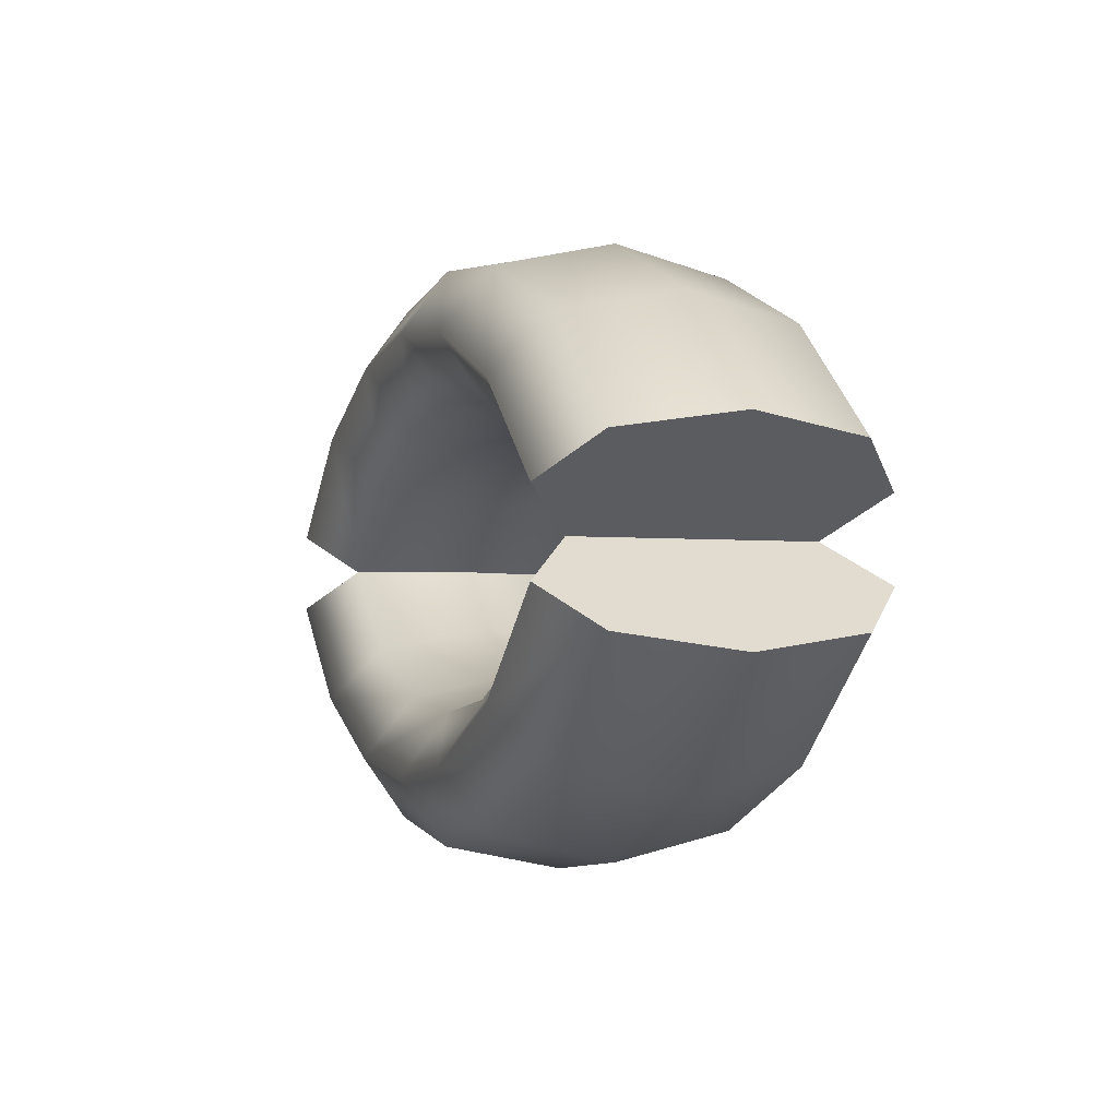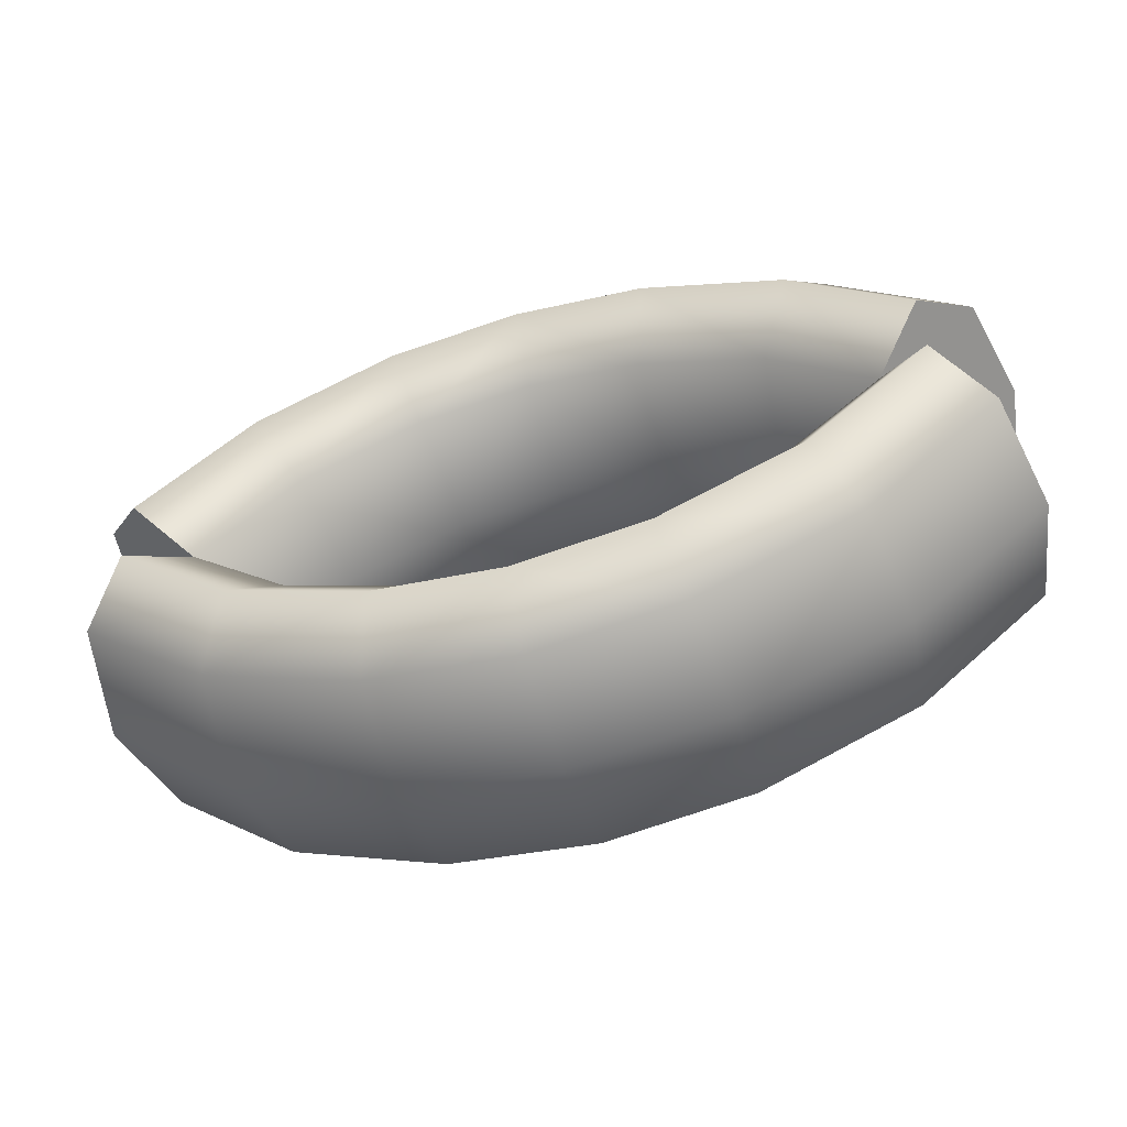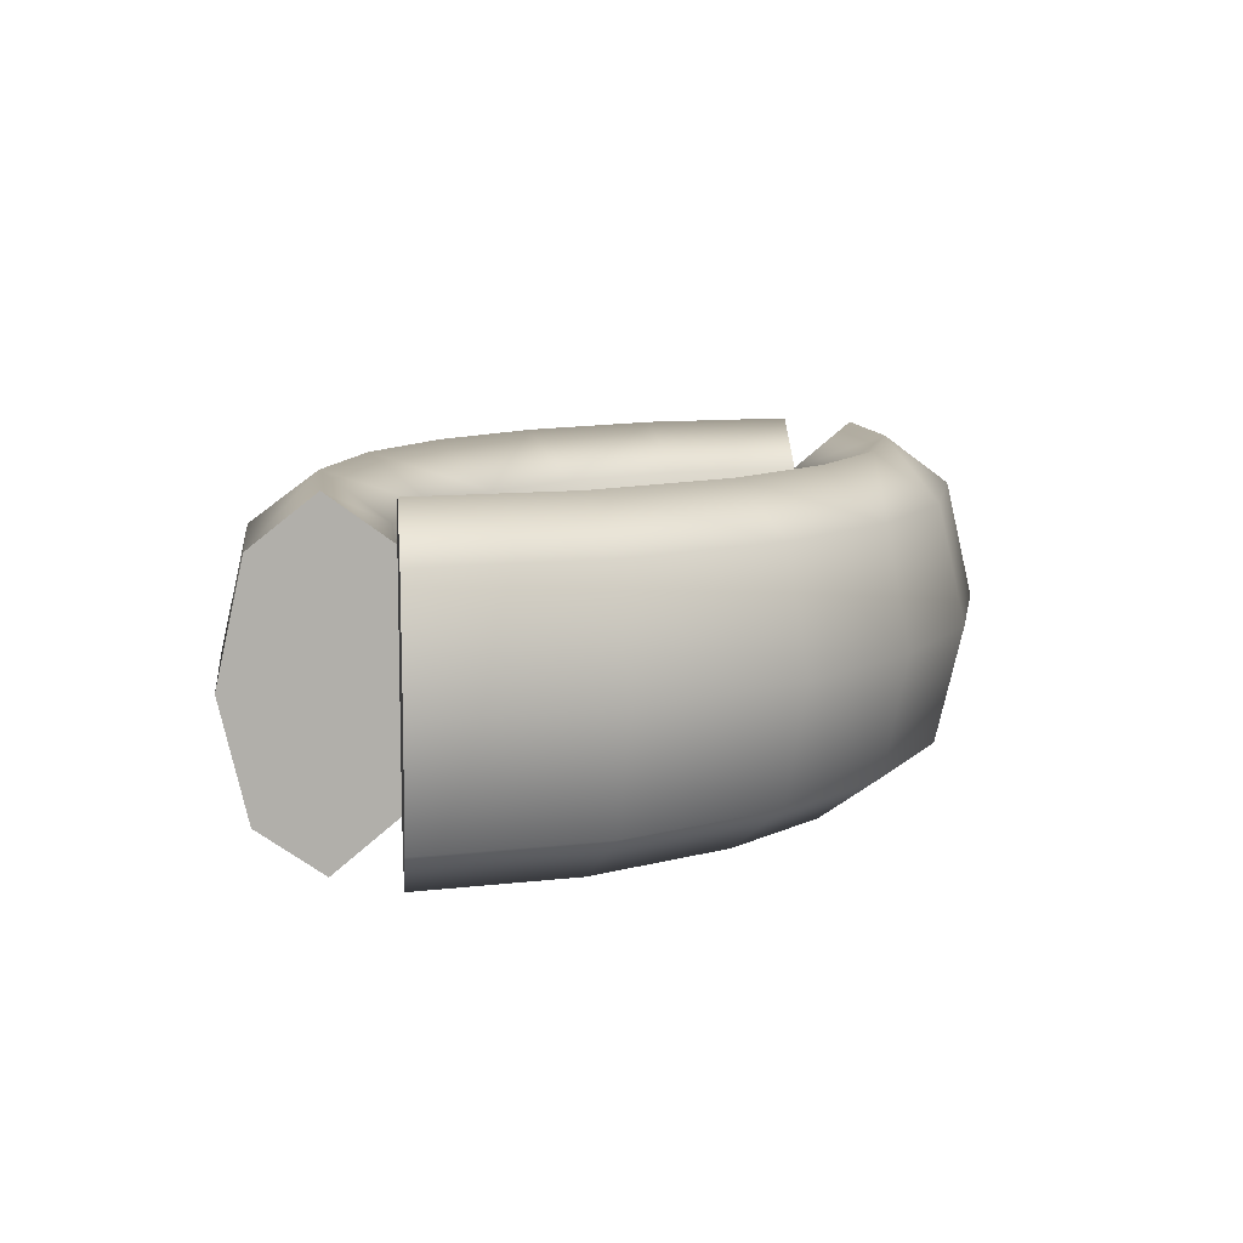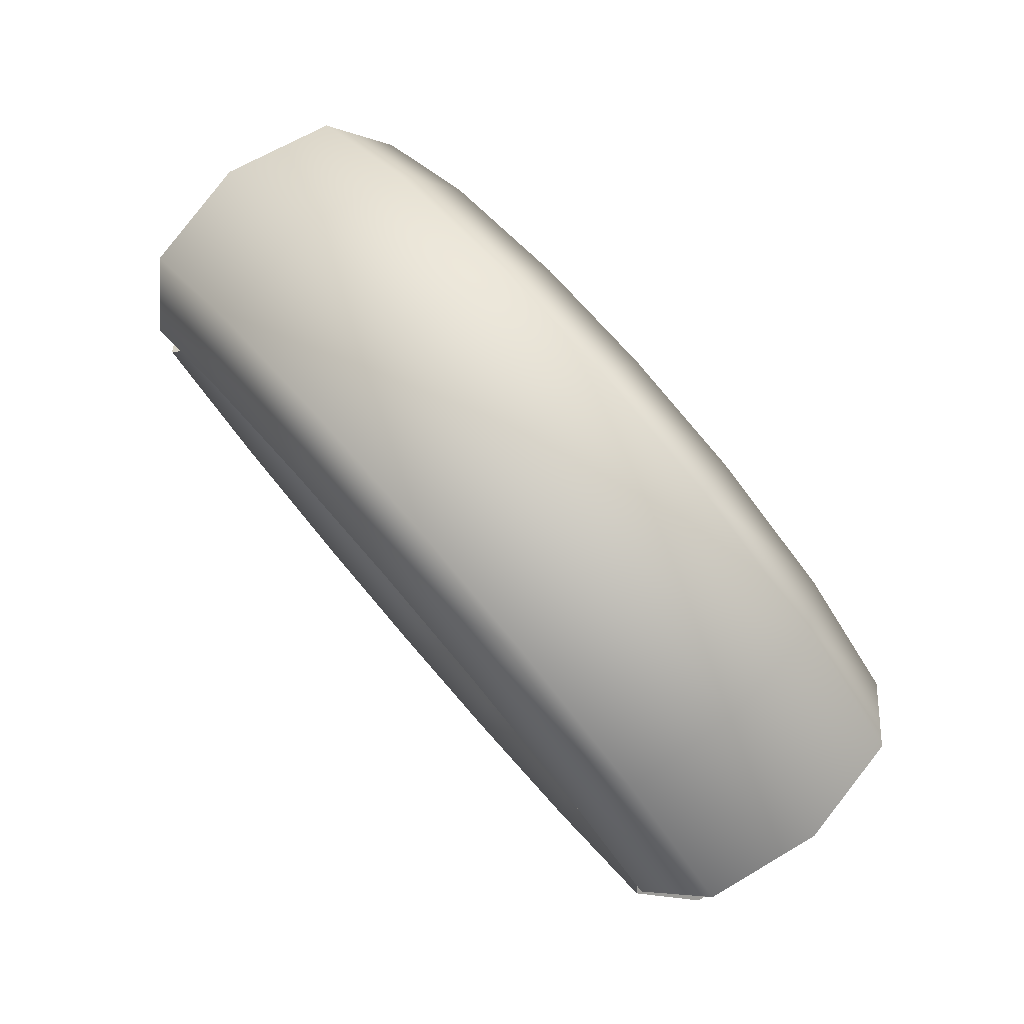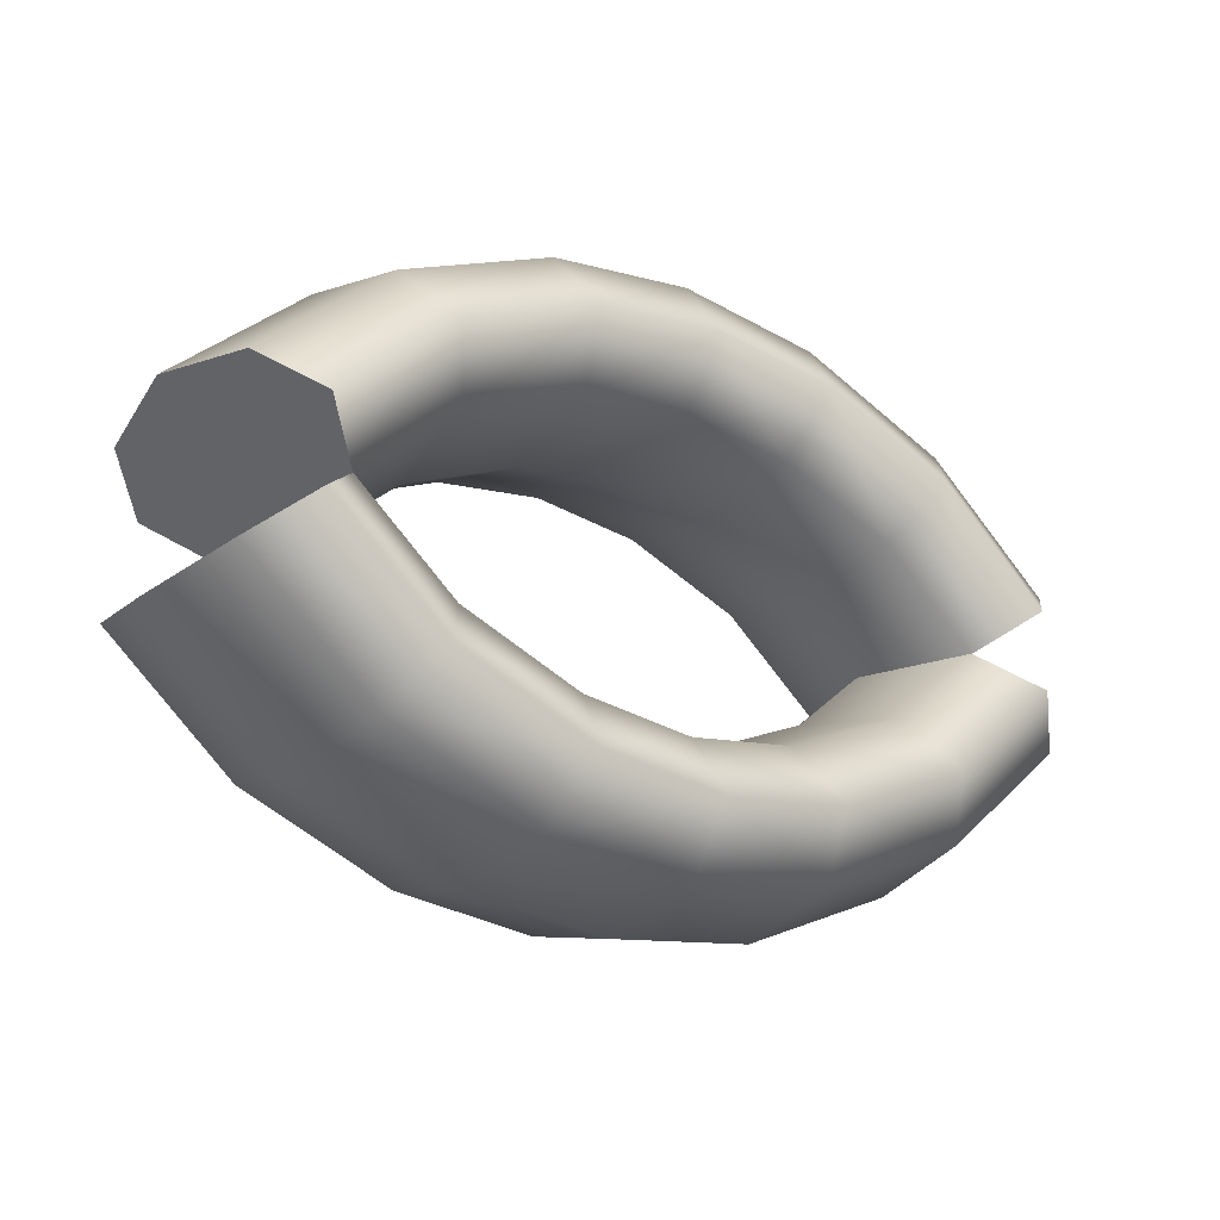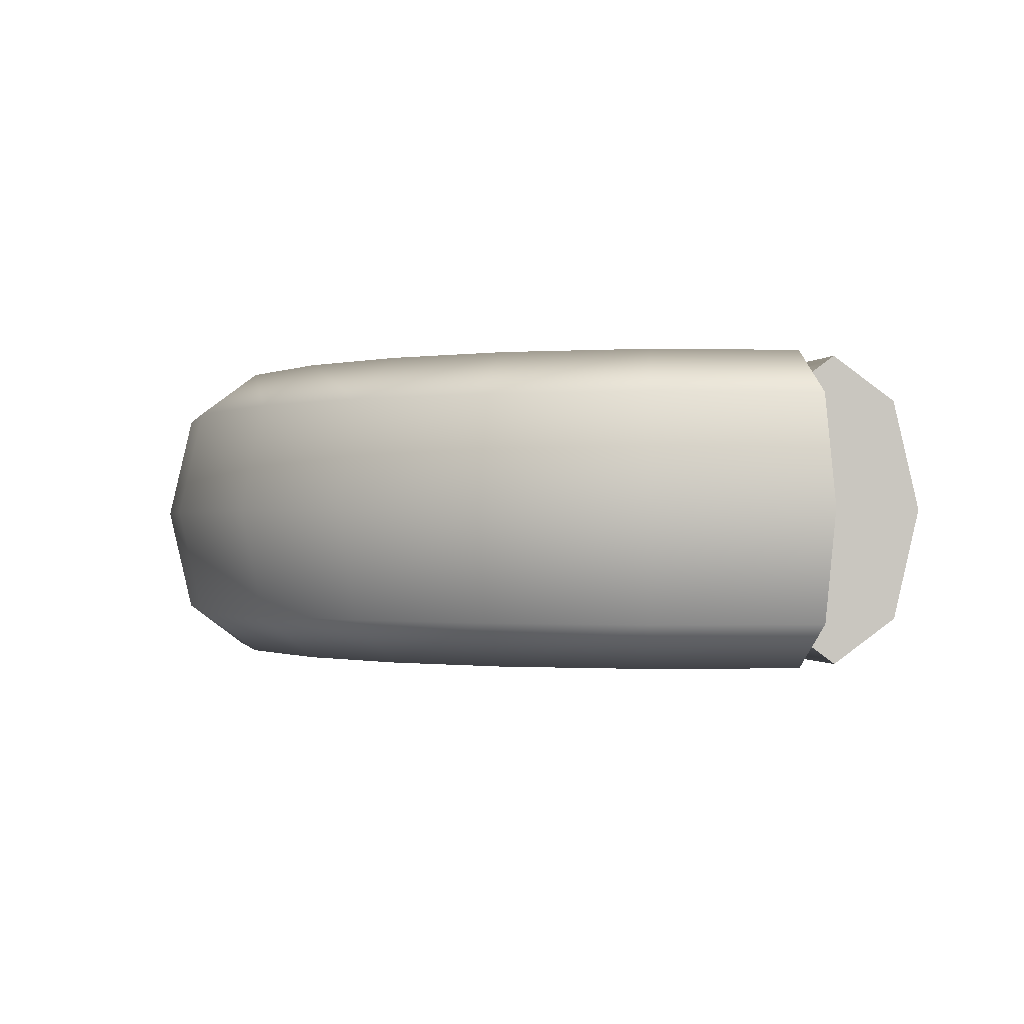
<metadata>
{"format":"obj","ext":"obj","renderer":"f3d","projection":"perspective","resolution":1024,"background":"white","views":[{"elev":-3.0,"azim":-109.5,"up":"+Z"},{"elev":-53.5,"azim":-162.6,"up":"+Z"},{"elev":10.1,"azim":-57.3,"up":"+Y"},{"elev":78.2,"azim":49.3,"up":"+Z"},{"elev":-21.3,"azim":142.9,"up":"+Z"},{"elev":-0.7,"azim":35.9,"up":"+Y"}]}
</metadata>
<code>
g default
v 0.1117 0.2648 0.6004
v 0.07206 0.3751 0.4582
v 0.03246 0.2648 0.3159
v 0.01606 -0.001434 0.257
v 0.03246 -0.2677 0.3159
v 0.07206 -0.378 0.4582
v 0.1117 -0.2677 0.6004
v 0.1281 -0.001434 0.6594
v 0.4797 0.2648 0.448
v 0.4002 0.3751 0.3236
v 0.3206 0.2648 0.1992
v 0.2877 -0.001434 0.1477
v 0.3206 -0.2677 0.1992
v 0.4002 -0.378 0.3236
v 0.4797 -0.2677 0.448
v 0.5126 -0.001434 0.4996
v 0.7873 0.2648 0.1848
v 0.6726 0.3751 0.09184
v 0.5579 0.2648 -0.001125
v 0.5103 -0.001434 -0.03963
v 0.5579 -0.2677 -0.001125
v 0.6726 -0.378 0.09184
v 0.7873 -0.2677 0.1848
v 0.8348 -0.001434 0.2233
v 0.6726 -0.001434 0.09184
v -0.2322 0.3751 0.4948
v -0.2322 0.2648 0.6442
v -0.2322 0.2648 0.3487
v -0.2322 -0.001434 0.2826
v -0.2322 -0.2677 0.3494
v -0.2322 -0.378 0.4957
v -0.2322 -0.2677 0.6452
v -0.2322 -0.000996 0.7008
v -0.5761 0.2648 0.6004
v -0.5365 0.3751 0.4581
v -0.4968 0.2648 0.3159
v -0.4804 -0.001434 0.257
v -0.4968 -0.2677 0.3159
v -0.5365 -0.378 0.4581
v -0.5761 -0.2677 0.6004
v -0.5925 -0.001434 0.6593
v -0.9441 0.2648 0.4479
v -0.8645 0.3751 0.3235
v -0.785 0.2648 0.1991
v -0.752 -0.001434 0.1476
v -0.785 -0.2677 0.1991
v -0.8645 -0.378 0.3235
v -0.9441 -0.2677 0.4479
v -0.977 -0.001434 0.4994
v -1.252 0.2648 0.1846
v -1.137 0.3751 0.09169
v -1.022 0.2648 -0.001256
v -0.9747 -0.001434 -0.03976
v -1.022 -0.2677 -0.001256
v -1.137 -0.378 0.09169
v -1.252 -0.2677 0.1846
v -1.299 -0.001434 0.2231
v -1.137 -0.001434 0.09169
v 0.1118 -0.2677 -0.6009
v 0.07213 -0.378 -0.4587
v 0.03251 -0.2677 -0.3164
v 0.0161 -0.001437 -0.2575
v 0.03251 0.2648 -0.3164
v 0.07213 0.3751 -0.4587
v 0.1118 0.2648 -0.6009
v 0.1282 -0.001437 -0.6598
v 0.4798 -0.2677 -0.4484
v 0.4002 -0.378 -0.324
v 0.3207 -0.2677 -0.1997
v 0.2877 -0.001437 -0.1481
v 0.3207 0.2648 -0.1997
v 0.4002 0.3751 -0.324
v 0.4798 0.2648 -0.4484
v 0.5127 -0.001437 -0.5
v 0.7873 -0.2677 -0.1852
v 0.6726 -0.378 -0.09223
v 0.5579 -0.2677 0.000716
v 0.5103 -0.001437 0.03922
v 0.5579 0.2648 0.000716
v 0.6726 0.3751 -0.09223
v 0.7873 0.2648 -0.1852
v 0.8348 -0.001437 -0.2237
v 0.6726 -0.001437 -0.09223
v -0.2321 -0.378 -0.4954
v -0.2321 -0.2677 -0.6447
v -0.2321 -0.2677 -0.3493
v -0.2321 -0.001437 -0.2832
v -0.2321 0.2648 -0.3499
v -0.2321 0.3751 -0.4963
v -0.2321 0.2648 -0.6457
v -0.2321 -0.001875 -0.7013
v -0.576 -0.2677 -0.601
v -0.5364 -0.378 -0.4587
v -0.4968 -0.2677 -0.3165
v -0.4804 -0.001437 -0.2576
v -0.4968 0.2648 -0.3165
v -0.5364 0.3751 -0.4587
v -0.576 0.2648 -0.601
v -0.5924 -0.001437 -0.6599
v -0.944 -0.2677 -0.4486
v -0.8645 -0.378 -0.3242
v -0.785 -0.2677 -0.1997
v -0.752 -0.001437 -0.1482
v -0.785 0.2648 -0.1997
v -0.8645 0.3751 -0.3242
v -0.944 0.2648 -0.4486
v -0.977 -0.001437 -0.5001
v -1.252 -0.2677 -0.1853
v -1.137 -0.378 -0.09238
v -1.022 -0.2677 0.000585
v -0.9747 -0.001437 0.03909
v -1.022 0.2648 0.000585
v -1.137 0.3751 -0.09238
v -1.252 0.2648 -0.1853
v -1.299 -0.001437 -0.2239
v -1.137 -0.001437 -0.09238
g FoodShortRLowerArm
f 27 1 2 26
f 26 2 3 28
f 28 3 4 29
f 29 4 5 30
f 30 5 6 31
f 31 6 7 32
f 32 7 8 33
f 33 8 1 27
f 1 9 10 2
f 2 10 11 3
f 3 11 12 4
f 4 12 13 5
f 5 13 14 6
f 6 14 15 7
f 7 15 16 8
f 8 16 9 1
f 9 17 18 10
f 10 18 19 11
f 11 19 20 12
f 12 20 21 13
f 13 21 22 14
f 14 22 23 15
f 15 23 24 16
f 16 24 17 9
f 17 25 18
f 18 25 19
f 19 25 20
f 20 25 21
f 21 25 22
f 22 25 23
f 23 25 24
f 24 25 17
f 27 26 35 34
f 26 28 36 35
f 28 29 37 36
f 29 30 38 37
f 30 31 39 38
f 31 32 40 39
f 32 33 41 40
f 33 27 34 41
f 34 35 43 42
f 35 36 44 43
f 36 37 45 44
f 37 38 46 45
f 38 39 47 46
f 39 40 48 47
f 40 41 49 48
f 41 34 42 49
f 42 43 51 50
f 43 44 52 51
f 44 45 53 52
f 45 46 54 53
f 46 47 55 54
f 47 48 56 55
f 48 49 57 56
f 49 42 50 57
f 50 51 58
f 51 52 58
f 52 53 58
f 53 54 58
f 54 55 58
f 55 56 58
f 56 57 58
f 57 50 58
f 85 59 60 84
f 84 60 61 86
f 86 61 62 87
f 87 62 63 88
f 88 63 64 89
f 89 64 65 90
f 90 65 66 91
f 91 66 59 85
f 59 67 68 60
f 60 68 69 61
f 61 69 70 62
f 62 70 71 63
f 63 71 72 64
f 64 72 73 65
f 65 73 74 66
f 66 74 67 59
f 67 75 76 68
f 68 76 77 69
f 69 77 78 70
f 70 78 79 71
f 71 79 80 72
f 72 80 81 73
f 73 81 82 74
f 74 82 75 67
f 75 83 76
f 76 83 77
f 77 83 78
f 78 83 79
f 79 83 80
f 80 83 81
f 81 83 82
f 82 83 75
f 85 84 93 92
f 84 86 94 93
f 86 87 95 94
f 87 88 96 95
f 88 89 97 96
f 89 90 98 97
f 90 91 99 98
f 91 85 92 99
f 92 93 101 100
f 93 94 102 101
f 94 95 103 102
f 95 96 104 103
f 96 97 105 104
f 97 98 106 105
f 98 99 107 106
f 99 92 100 107
f 100 101 109 108
f 101 102 110 109
f 102 103 111 110
f 103 104 112 111
f 104 105 113 112
f 105 106 114 113
f 106 107 115 114
f 107 100 108 115
f 108 109 116
f 109 110 116
f 110 111 116
f 111 112 116
f 112 113 116
f 113 114 116
f 114 115 116
f 115 108 116

</code>
